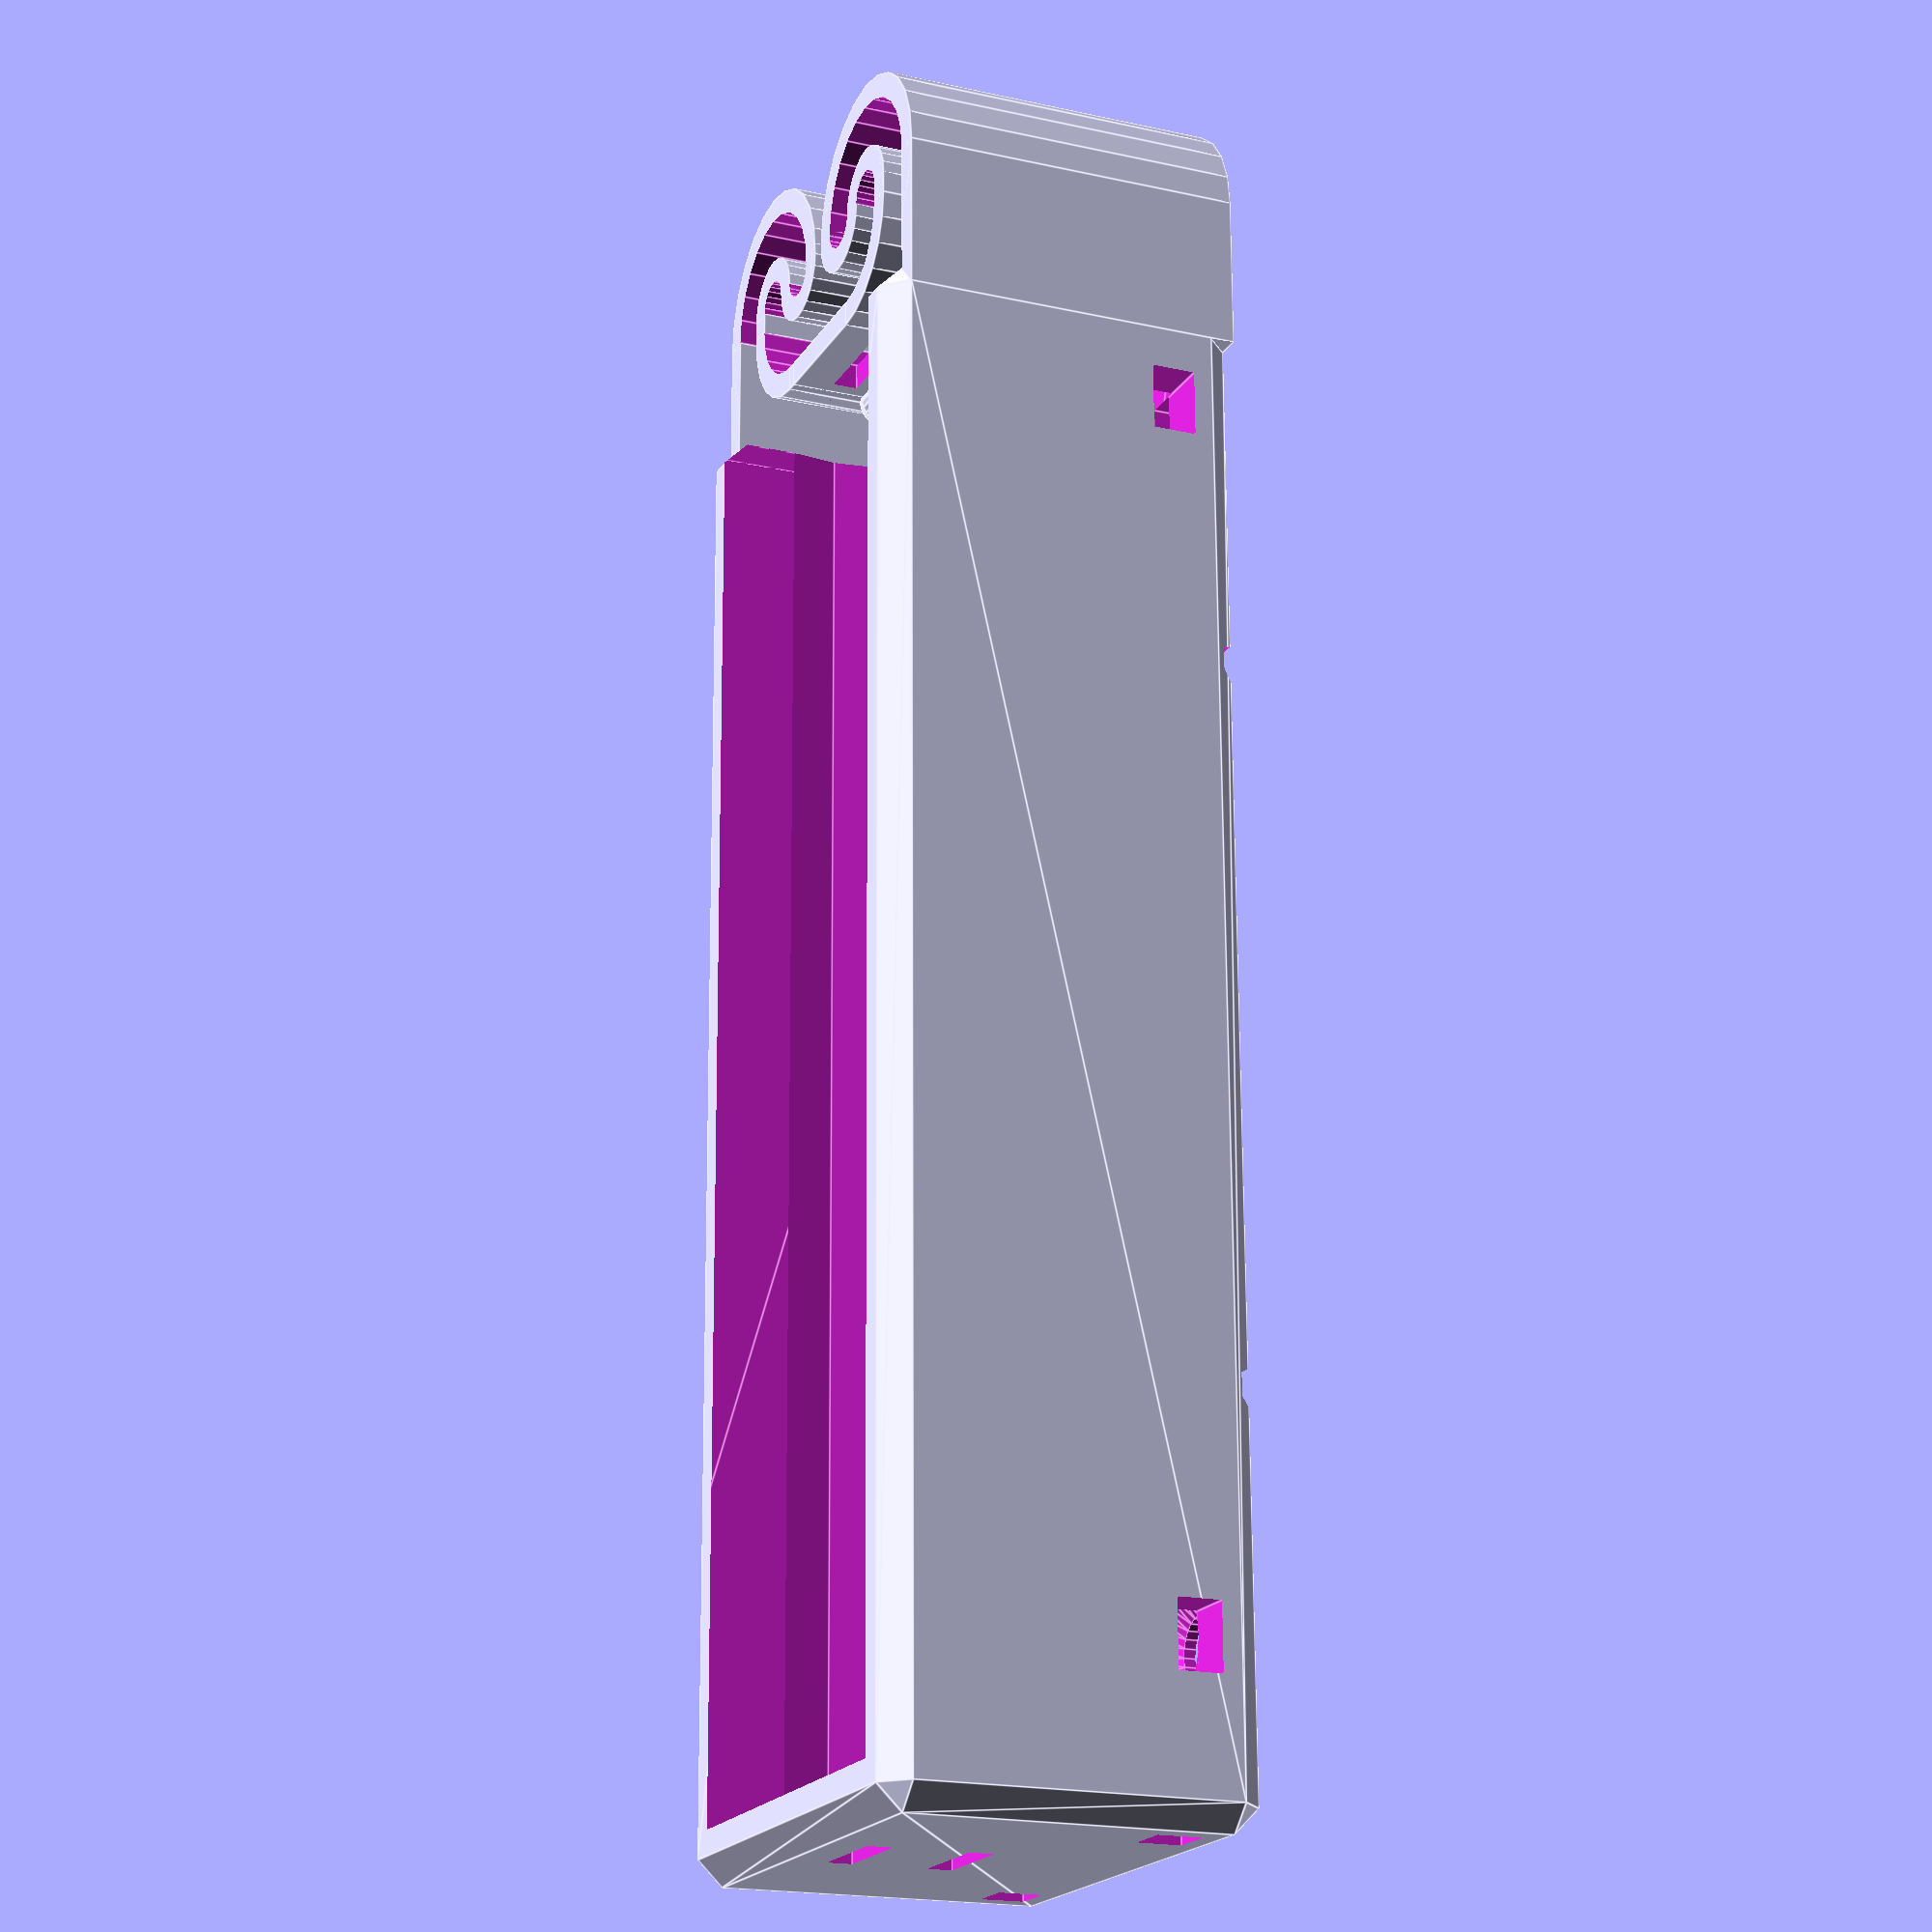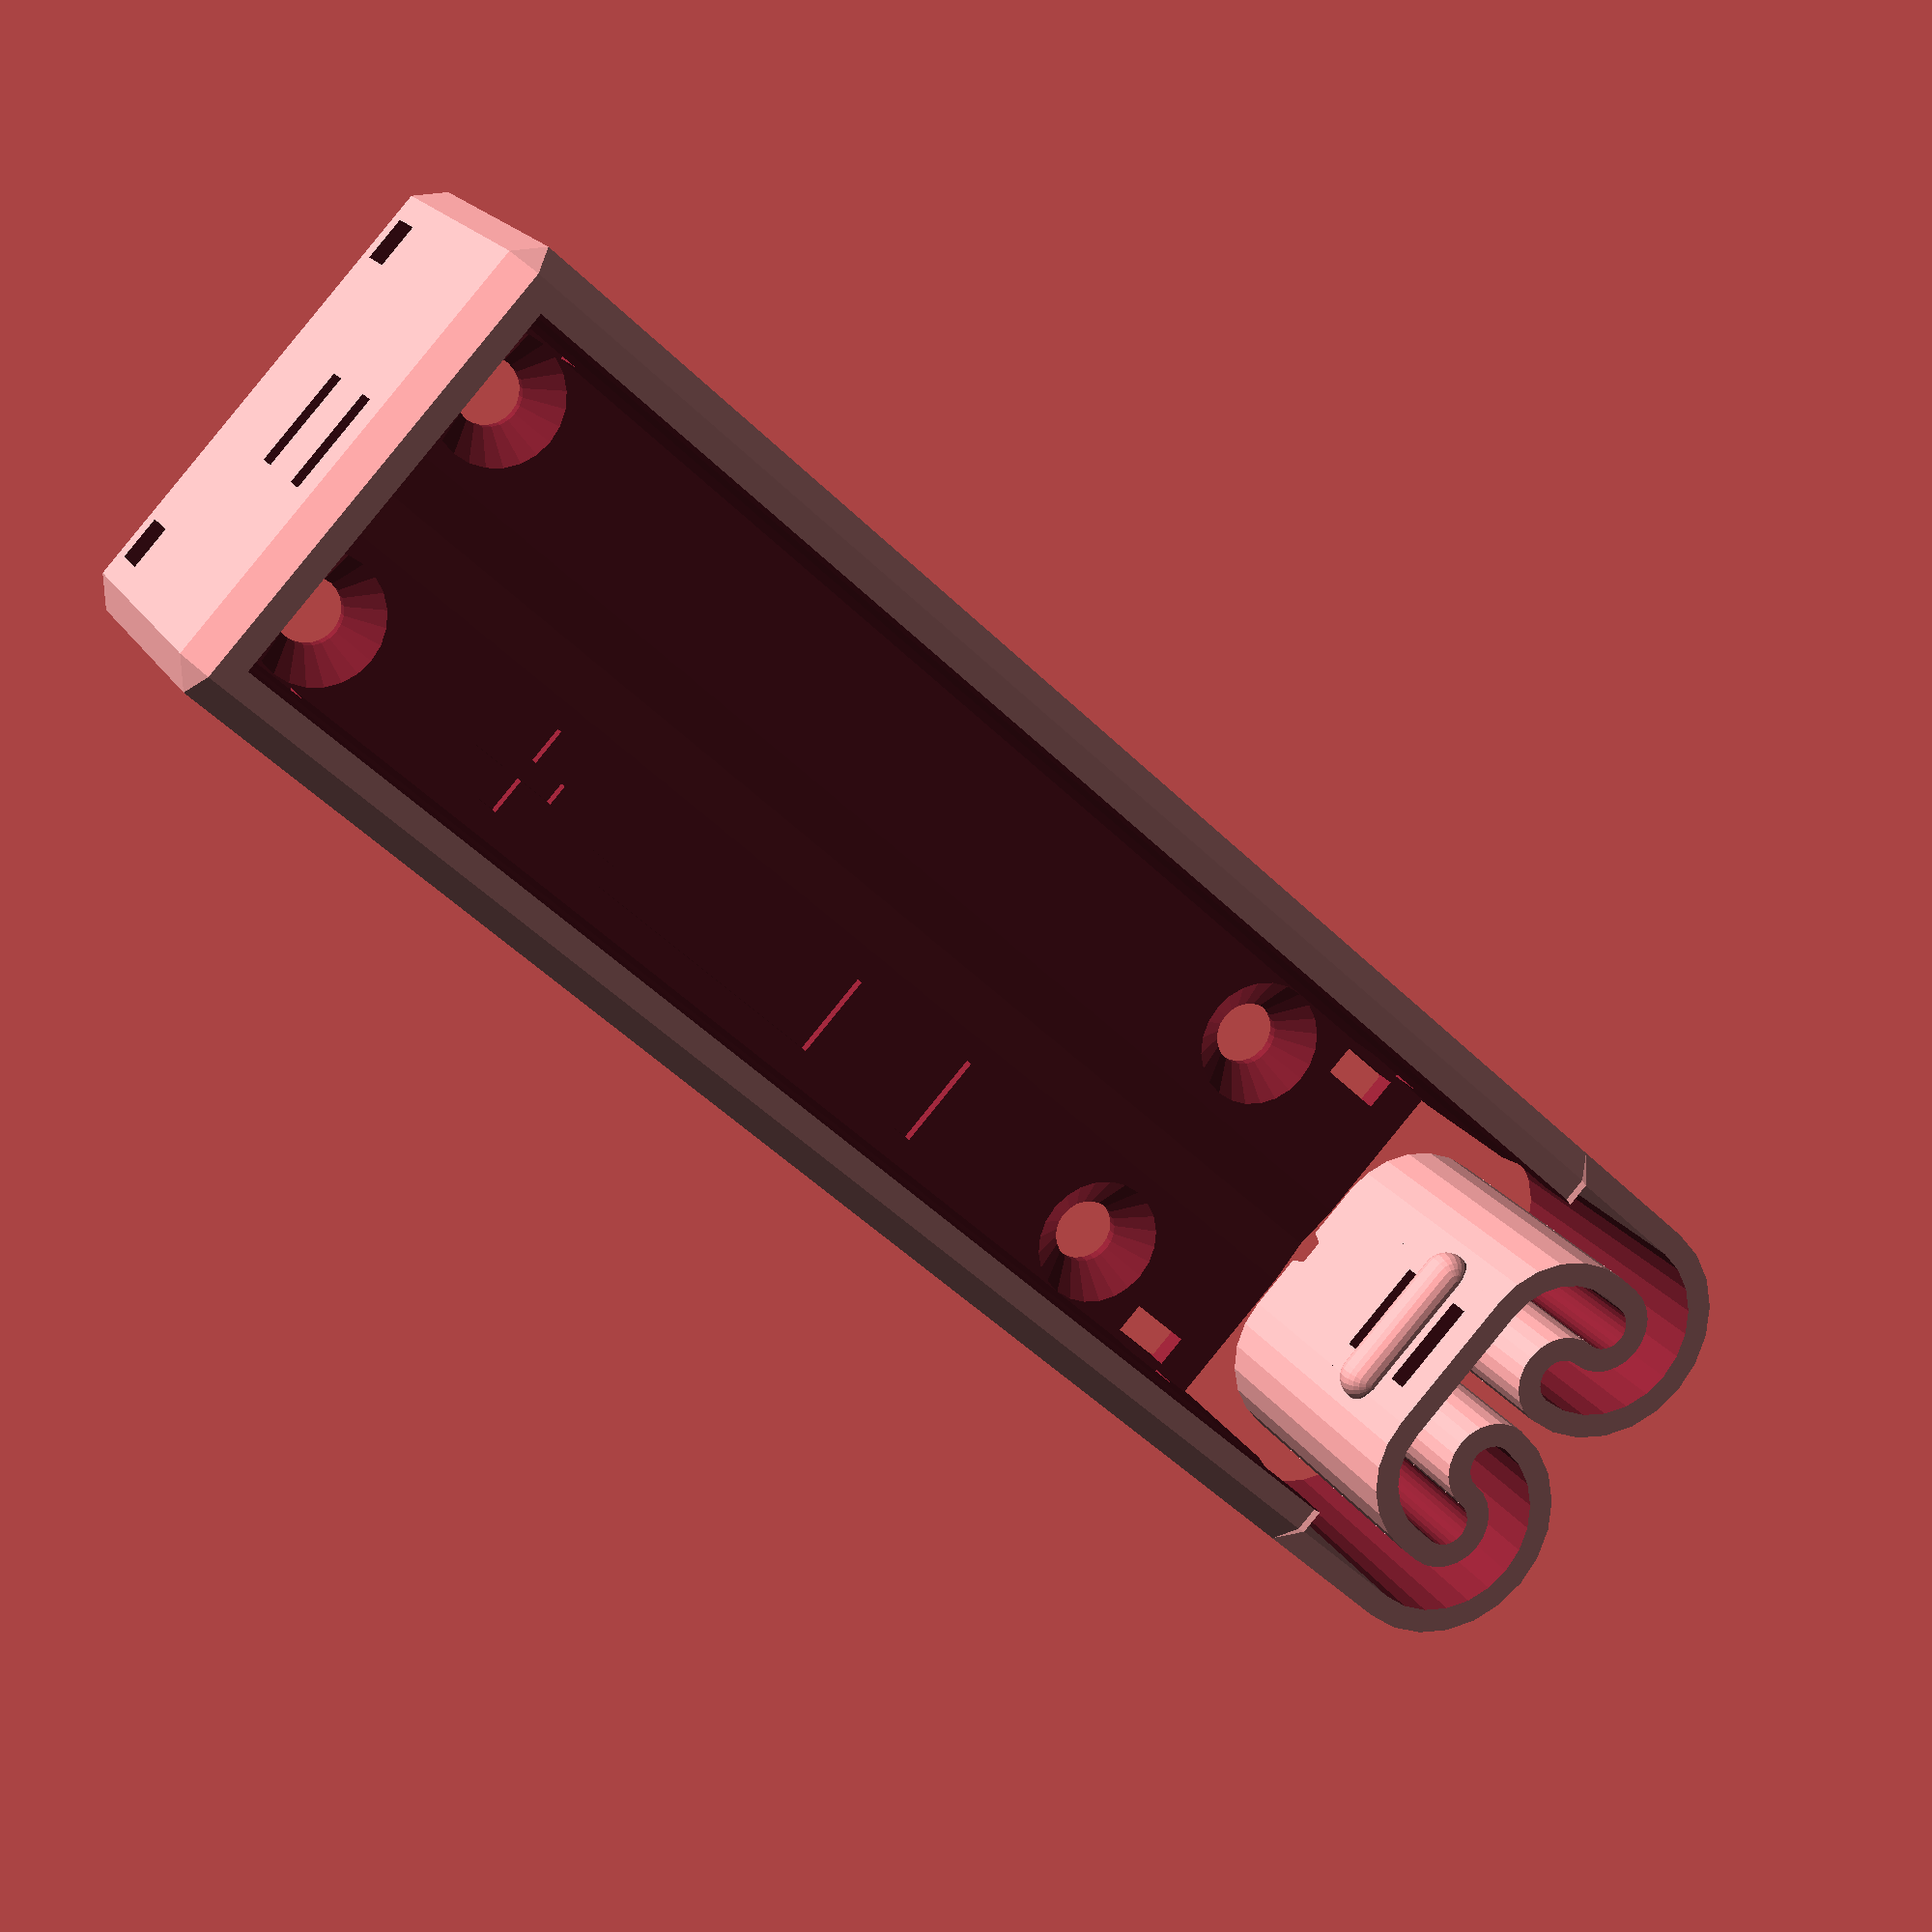
<openscad>
/*

  FLEXBATTER: Flexing battery holder with built-in spring

  This file generates battery holders for arbitrary cylindrical sizes.
  The number of batteries compartments, the number of batteries in each compartment
  and the battery size are fully parametrized.

  The usual metallic spring at the minus pole is replaced by a
  flexible printed spring, which is pressing the contacts firmly to 
  the battery.

  The contacts for the plus and minus pole can easily be made by
  a few windings of the uninsulated ends of the connecting wires.
  Each battery compartment contains are several holes to the outside
  as well ad to the neighboring compartments, through which connecting
  wires can be passed for easy configuring of parallel, serial or
  balanced-serial battery packs.
  
  The preconfigured battery sizes are:
  AA, AAA, C, D, 18650(Li-Ion), 18650P(protected Li-Ion), CR123A(16340)
  
  Given that the printed plastic spring needs to be flexible, ABS is the material
  of choice here.

  When adding new presets, add them to both:
     1. create_this_preset and 
     2. presets
  in the same order they appear in "module flexbatter()"

  2014-09-09 Heinz Spiess, Switzerland
  2015-07-25 multi-cell compartments added
  2023-02-21 Updated to make presets selectable (PPL)

  released under Creative Commons - Attribution - Share Alike licence (CC BY-SA)

*/

/* [Presets] */
// Cells High - Cell Type - Cells wide (If a preset other than "Custom", the parameters below are IGNORED)
create_this_preset="Custom"; //[Custom,AAAx1,1xAAA,AAAx2,1xAAAx2,AAAx3,1xAAAx3,AAAx4,1xAAAx4,2xAAA,2xAAAx2,3xAAA,1xAA,2xAA,AAx1,AAx2,1xAAx2,AAx3,1xAAx3,AAx4,1xAAx4,2xAAx2,3xAA,CR123Ax1,3xC,Cx1,1xC,1xCx2,1xCx3,1xCx4,2xC,2xCx2,Cx2,D,18650Px1,18650Px2,18650Px3,18650Px4,18650x1,1x18650,18650x2,1x18650x2,18650x3,1x18650x3,18650x4,1x18650x4,2x18650,2x18650x2,26650x1,26650x2,26650x3,26650x4,1x13400,2x13400,13400x1,13400x2,13400x3,13400x4]

/* [Custom] */
// number of compartments side by side
n=1;             
// number of cells in one compartment
m=1; 
// length of cell           
l=65;            
// diameter of cell
d=18;            
// relative hight of cell (1=full diameter)
hf=0.75;         
// screw hole diameter
shd=3;           
// extra diameter space
eps=0.28;        
// overhang to avoid lifting of cell 
oh=0;           
// extra spring length (needed for small cells)
el=0;          
// relative position of traversal wire channels
xchan=[1/4,3/4]; 
// relative deepening for side grip of batteries
deepen=0;        
// relative deepening radius
df=1;            
// length correction for multicell compartments
lcorr=0;        
// extrusion width
ew=0.56;   
// extrusion height
eh=0.25;   

$fn=24;
module END_OF_VARS(){};

presets=[
["Custom",[1,1,65,18,0.75,3,0.28,0,0,[1/4,3/4],0,1,0]],
["18650Px1",[1,m,70,18.4,0.75,3,0.28,0,0,[1/4,3/4],0,1,0]],
["18650Px2",[2,m,70,18.4,0.75,3,0.28,0,0,[1/4,3/4],0,1,0]],
["18650Px3",[3,m,70,18.4,0.75,3,0.28,0,0,[1/4,3/4],0,1,0]],
["18650Px4",[4,m,70,18.4,0.75,3,0.28,0,0,[1/4,3/4],0,1,0]],
["18650x1",[1,m,7,18.4,0.75,3,0.28,oh,0,[1/4,3/4],deepen,df,0.3]],
["18650x2",[2,m,7,18.4,0.75,3,0.28,oh,0,[1/4,3/4],deepen,df,0.3]],
["18650x3",[3,m,7,18.4,0.75,3,0.28,oh,0,[1/4,3/4],deepen,df,0.3]],
["18650x4",[4,m,7,18.4,0.75,3,0.28,oh,0,[1/4,3/4],deepen,df,0.3]],
["1x18650",[1,1,7,18.4,0.75,3,0.28,ew,0,[1/4,3/4],0.7,0.3,0.3]],
["1x18650x2",[2,1,7,18.4,0.75,3,0.28,ew,0,[1/4,3/4],0.7,0.3,0.3]],
["1x18650x3",[3,1,7,18.4,0.75,3,0.28,ew,0,[1/4,3/4],0.7,0.3,0.3]],
["1x18650x4",[4,1,7,18.4,0.75,3,0.28,ew,0,[1/4,3/4],0.7,0.3,0.3]],
["1xAA",[1,1,50.0,14.4,0.80,2.5,0.28,ew,0.5,[1/4,3/4],0.7,0.25,1.6]],
["1xAAA",[1,1,44.5,10.5,0.84,2,0.2,0.4,1,[0.5],0.7,0.25,1.6]],
["1xAAAx2",[2,1,44.5,10.5,0.84,2,0.2,0.4,1,[0.5],0.7,0.25,1.6]],
["1xAAAx3",[3,1,44.5,10.5,0.84,2,0.2,0.4,1,[0.5],0.7,0.25,1.6]],
["1xAAAx4",[4,1,44.5,10.5,0.84,2,0.2,0.4,1,[0.5],0.7,0.25,1.6]],
["1xAAx2",[2,1,50.0,14.4,0.80,2.5,0.28,ew,0.5,[0.5],0.7,0.25,1.6]],
["1xAAx3",[3,1,50.0,14.4,0.80,2.5,0.28,ew,0.5,[0.5],0.7,0.25,1.6]],
["1xAAx4",[4,1,50.0,14.4,0.80,2.5,0.28,ew,0.5,[0.5],0.7,0.25,1.6]],
["1xC",[1,1,49.6,26.4,0.75,3,0.28,ew,0.5,[0.5],0.67,0.07,2]],
["1xCx2",[2,1,49.6,26.4,0.75,3,0.28,ew,0.5,[0.5],0.67,0.07,2]],
["1xCx3",[3,1,49.6,26.4,0.75,3,0.28,ew,0.5,[0.5],0.67,0.07,2]],
["1xCx4",[4,1,49.6,26.4,0.75,3,0.28,ew,0.5,[0.5],0.67,0.07,2]],
["26650x1",[1,m,65.7,26.4,0.72,3,0.28,ew,0.5,[0.5],0.67,0.07,0]],
["26650x2",[2,m,65.7,26.4,0.72,3,0.28,ew,0.5,[0.5],0.67,0.07,0]],
["26650x3",[3,m,65.7,26.4,0.72,3,0.28,ew,0.5,[0.5],0.67,0.07,0]],
["26650x4",[4,m,65.7,26.4,0.72,3,0.28,ew,0.5,[0.5],0.67,0.07,0]],
["2x18650",[1,2,70,18.4,0.75,3,0.28,ew,0.5,[0.5],0.7,0.07,0]],
["2x18650x2",[2,2,70,18.4,0.75,3,0.28,ew,0.5,[0.5],0.7,0.07,0]],
["2xAA",[1,2,50.0,14.4,0.80,2.5,0.28,0.4,0.5,[0.5],0.7,df,1.6]],
["2xAAA",[1,2,44.5,10.5,0.84,2,0.2,0.4,1,[0.5],0.7,df,1.6]],
["2xAAAx2",[2,2,44.5,10.5,0.84,2,0.2,ew,1,[0.5],0.7,df,1.6]],
["2xAAx2",[2,2,44.5,10.5,0.84,2,0.2,ew,1,[0.5],0.7,df,1.6]],
["2xC",[1,2,49.6,26.4,0.75,3,0.28,ew,1,[0.5],0.7,df,2]],
["2xCx2",[2,2,49.6,26.4,0.75,3,0.28,ew,1,[0.5],0.7,df,2]],
["3xAA",[1,3,50.0,14.4,0.80,2.5,0.28,ew,0.5,[0.5],0.7,df,1.6]],
["3xAAA",[1,3,44.5,10.5,0.84,2,0.2,0.4,1,[0.5],0.7,df,1.6]],
["3xC",[1,3,49.6,26.4,0.75,3,0.28,ew,1,[0.5],0.7,df,2]],
["AAAx1",[1,m,44.5,10.5,0.84,2,0.2,oh,1,[0.5],deepen,df,1.6]],
["AAAx2",[2,m,44.5,10.5,0.84,2,0.2,oh,1,[0.5],deepen,df,1.6]],
["AAAx3",[3,m,44.5,10.5,0.84,2,0.2,oh,1,[0.5],deepen,df,1.6]],
["AAAx4",[4,m,44.5,10.5,0.84,2,0.2,oh,1,[0.5],deepen,df,1.6]],
["AAx1",[1,m,50.0,14.4,0.80,2.5,0.28,oh,0.5,[0.5],deepen,df,1.6]],
["AAx2",[2,m,50.0,14.4,0.80,2.5,0.28,oh,0.5,[0.5],deepen,df,1.6]],
["AAx3",[3,m,50.0,14.4,0.80,2.5,0.28,oh,0.5,[0.5],deepen,df,1.6]],
["AAx4",[4,m,50.0,14.4,0.80,2.5,0.28,oh,0.5,[0.5],deepen,df,1.6]],
["CR123Ax1",[1,m,35.1,16.7,0.75,3,0.28,oh,0.5,[0.5],deepen,df,0]],
["Cx1",[1,m,49.6,26.4,0.75,3,0.28,oh,0.5,[0.5],deepen,df,2]],
["Cx2",[2,m,49.6,26.4,0.75,3,0.28,oh,0.5,[0.5],deepen,df,2]],
["D",[n,m,61.5,34.0,0.75,3,0.28,oh,0.5,[0.5],deepen,df,0]],
["1x13400",[1,1,41.5,13.0,0.80,2.5,0.28,ew,0.5,[1/4,3/4],0.7,0.25,1.6]],
["2x13400",[1,2,41.5,13.0,0.75,3,0.28,ew,0.5,[0.5],0.7,0.07,0]],
["13400x1",[1,1,41.5,13.0,0.75,3,0.28,ew,0.5,[0.5],0.7,0.07,0]],
["13400x2",[2,1,41.5,13.0,0.75,3,0.28,ew,0.5,[0.5],0.7,0.07,0]],
["13400x3",[3,1,41.5,13.0,0.75,3,0.28,ew,0.5,[0.5],0.7,0.07,0]],
["13400x4",[4,1,41.5,13.0,0.75,3,0.28,ew,0.5,[0.5],0.7,0.07,0]]

];

// build a cube with chamfered edges
module chamfered_cube(size,d=1){
   hull(){
     translate([d,d,0])cube(size-2*[d,d,0]);
     translate([0,d,d])cube(size-2*[0,d,d]);
     translate([d,0,d])cube(size-2*[d,0,d]);
   }
}


// draw an arc width height h between radius r1..r2 and angles a1..a2
module arc(r1,r2,h,a1=0,a2=0){
     if(a2-a1<=180){
        difference(){
           cylinder(r=r2,h=h);
           translate([0,0,-1])cylinder(r=r1,h=h+2);
	   rotate(a2)translate([-r1-r2,0,-1])cube([2*(r1+r2),2*(r1+r2),h+2]);
	   rotate(a1+180)translate([-r1-r2,0,-1])cube([2*(r1+r2),2*(r1+r2),h+2]);
        }
     } else {
           difference(){
              cylinder(r=r2,h=h);
              translate([0,0,-1])cylinder(r=r1,h=h+2);
              intersection(){
	       rotate(a2)translate([-r1-r2,0,-1])cube([2*(r1+r2),2*(r1+r2),h+2]);
	       rotate(a1+180)translate([-r1-r2,0,-1])cube([2*(r1+r2),2*(r1+r2),h+2]);
	      }
           }
     }
}


/* sline - generate a "snake line" of width w and height h 
  with a arbitrary sequence of segments defined by a radius and a turning angle
 
    angle[i] > 0  left turn / counter-clockwise
    angle[i] < 0  left turn / clockwise
    angle[i] = 0  straight segment with length radius[i]
 

  Heinz Spiess, 2014-09-06 (CC BY-SA)

*/
module sline(angle,radius,i,w,h){
   scale([angle[i]>=0?1:-1,1,1])
      let(r=abs(radius[i]))let(a=angle[i])
         translate([a?r:0,0,0]){
	    translate([-w/2,-r-0.01,0])cube([w,0.02,h]); // tiny overlap!
             // arc (r1,   r2,   h,a1=0,a2=0)
            if(a)arc(r1=r-w/2,r2=r+w/2,a2=0,a1=a,h=h);
	    else if(r>0)translate([-w/2,-r,0])cube([w,r,h]);
      if(i+1<len(angle))
           rotate(angle[i])
	      translate([a?-r:0,a?0:-r,0])
	         sline(angle,radius,i+1,w,h);
  }
}

//
//  FLEXBATTER:  Flexing battery holder with integrated plastic spring
//

module flexbatter(
  n=1,m=1,l=65,d=18,hf=0.75,shd=3,eps=0.28,oh=0,el=0,xchan=[1/4,3/4],deepen=0,df=1,lcorr=0
  ){
      
      
 $fn=24;
  w = (m>1?6:4)*ew;  // case wall thickness
  wz = 2;            // bottom wall thickness
  ws = 2*ew; // spring wall thickness
  ch = ws; // edge chamfering

  r = d/5+2*ws; // linear spring length (depends on sline() call!)
  L = m*l+lcorr;// corrected overall lenth
  lc = L/m;     // corrected cell length

   for(i=[0:n-1])translate([0,i*(d+2*w-ws),0]){ // generate n battery cases
      difference(){
         
         union(){
            difference(){
               // main body
               translate([0,-w-d/2,0])
	          chamfered_cube([L+w,d+2*w+(i<n-1?ws:0),hf*d+wz+ch],ch);
	       // main cavity
               let(jmin=deepen>0?0:-1)
	       for(j=[0:m-1])translate([j*lc,0,0])hull(){
                  translate([-0.01,-d/2+(j>jmin?oh:0),wz])cube([lc/4,d-(j>jmin?2*oh:0),d+1]);
                  translate([lc*0.75,-d/2+(j<m-1?oh:0),wz])cube([lc/4+0.01,d-(j<m-1?2*oh:0),d+1]);
               }
	       // cavity for locating plastic spring
               translate([-1,-d/2,-1])cube([2,d,d+wz+2]);
	       // small cylindrical carving of walls and bottom
	       translate([-1,0,d/2+wz])rotate([0,90,0])cylinder(r=d/2+eps,h=L+1);
            }
      
            // plastic spring for minus pole
            for(sy=[-1,1])scale([1,sy,1])let(D=d+2*w-2*ws-0.7){
               translate([ch,d/2+w-ws/2,0])rotate(-90)
		  //sline([90,0,120,90,120,90,0],[d/8+2,d/6,d/8-1,d/8,-d/8,d/8,d/2],0,ws,hf*d+w);
		  sline([0,180,0,180,0,-180,0,90,0],[r+ch+el,D/4,el,D/12,el/2,D/12,1+el/2,D/5,D/3],0,ws,hf*d+wz);

            }
         } 
         // lower and upper holes for contacts
         for(z=[-2*ws,2*ws])
            translate([-2*ws,-w,wz-ws/2+d/2+z])cube([L+2*w+2,2*w,ws]);
      
         // longitudinal bottom wire channel
         translate([-2*ws,0,0])rotate([0,90,0])cylinder(r=wz/2,h=L+w+2+r,$fn=5);
      
         // traversal bottom wire channels
         for(x=L*xchan)translate([x,-d/2-w-1,-eh]) rotate([-90,0,0])cylinder(r=wz/2,h=d+2*w+ws+2,$fn=6);
   
         // grip deepening
	if(deepen!=0)
	    for (j=[(deepen>0?0:m-1):m-1])
	    let(adeepen=deepen>0?deepen:-deepen)
            translate([j*lc+lc/2-0.5,-d/2-w-0.01,wz+d+df*l])
    rotate([-90,0,0]){
	          cylinder(r=df*l+adeepen*d,h=d+2*w+2*ws+2,$fn=72);
	          if(i==0)cylinder(r1=df*l+adeepen*d+ch,r2=df*l+adeepen*d,h=ch+0.02,$fn=72);
	          if(i==n-1)translate([0,0,d+2*w-ch])cylinder(r2=df*l+adeepen*d+ch,r1=df*l+adeepen*d,h=ch+0.02,$fn=72);

               }
         // conical screw holes in corners
         for(x=[7+shd,L-2*shd])for(y=[-d/2+shd,d/2-shd])
             translate([x,y,-1]){
                cylinder(r=shd/2,h=wz+2);
                translate([0,0,wz-shd/2+1])cylinder(r1=shd/2,r2=shd,h=shd/2+0.01);
             }

         // holes for wires passing inside
        for(sy=[-1,1])scale([1,sy,1]){
            translate([L-1,-d/2,wz])cube([w+2,2,2]);
            for(x=[3,L-7])translate([x,-d/2-w-ws-1,wz])cube([3,w+ws+3,2]); 
                translate([3,-d/2+w/2-0.75,-1])cube([3,1.5,wz+2]); 
                translate([-0.5,-d/2+w/2,0])rotate([0,90,0])cylinder(r=w/2,h=6.5,$fn=5);
         }

         // engrave battery symbol
        for(j=[0:m-1])translate([j*lc,0,0]){
            translate([w+l/2,d/4+1,wz])cube([l/5,d/4.5,4*eh],true);
            translate([w+l/2+l/10,d/4+1,wz])cube([d/7,d/10,4*eh],true);
	    // engrave plus symbol
            let(sy=(l>12*shd)?1:-1){ // for short batteries +- on the side
	       translate([w+l/2+l/(sy>0?5:10),sy*(d/4+1),wz]){
	          cube([1,d/4,4*eh],true);
	          cube([d/4,1,4*eh],true);
               }
	    // engrave minus symbol
	       translate([w+l/2-l/(sy>0?5:10),sy*(d/4+1),wz])
	          cube([1,d/4,4*eh],true);
            }
        }
      }
      // horizontal contact bulges (+ and - pole)
      for(x=[-0.3,L])
         hull()for(y=[-3+el,3-el])
            translate([x,y,wz+d/2])sphere(r=ws);
   
      // vertical contact bulge (+ pole only)
      if(0)hull()for(z=[-3+el,3-el])for(x=[0,w-ws])
            translate([L+x,0,wz+d/2+z])sphere(r=ws);
   }
}

// This is the Custom/Preset decision
if(create_this_preset=="Custom"){
    flexbatter(n,m,l,d,hf,shd,eps,oh,el,xchan,deepen,df,lcorr);
}else{
    list = [ for (i = presets) if (i[0]==create_this_preset) i];
    n=list[0][1][0];

    flexbatter(n=list[0][1][0],m=list[0][1][1],l=list[0][1][2],d=list[0][1][3],hf=list[0][1][4],shd=list[0][1][5],eps=list[0][1][6],oh=list[0][1][7],el=list[0][1][8],xchan=list[0][1][9],deepen=list[0][1][10],df=list[0][1][11],lcorr=list[0][1][12]);
}
</openscad>
<views>
elev=18.9 azim=89.3 roll=67.0 proj=p view=edges
elev=341.9 azim=222.8 roll=338.5 proj=p view=wireframe
</views>
